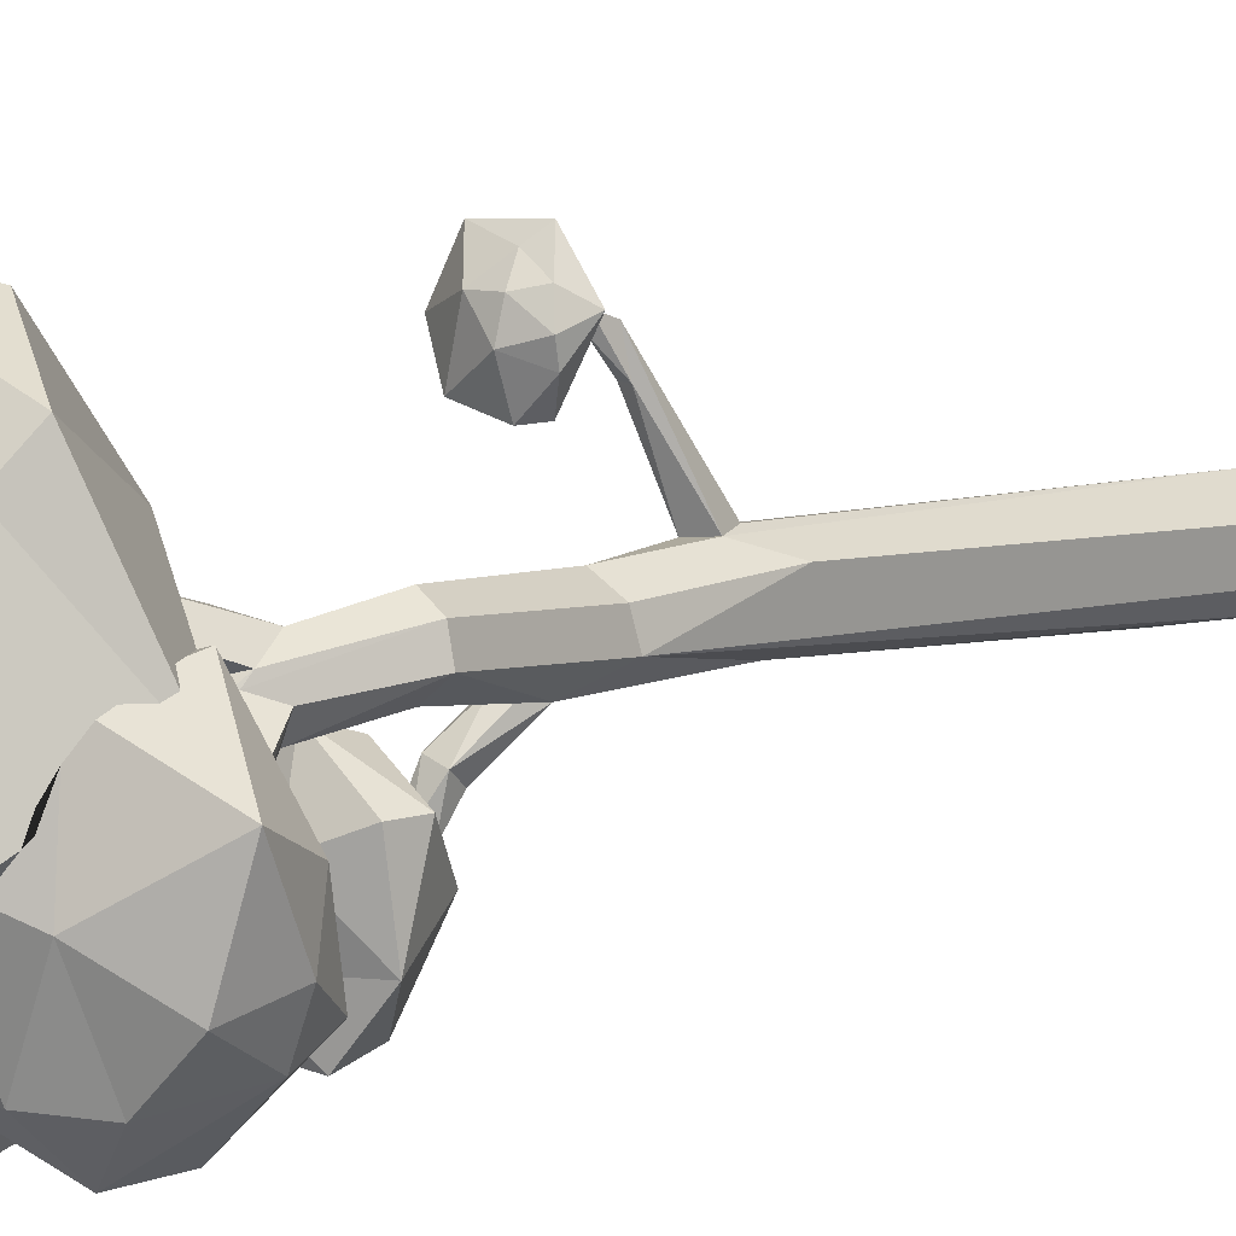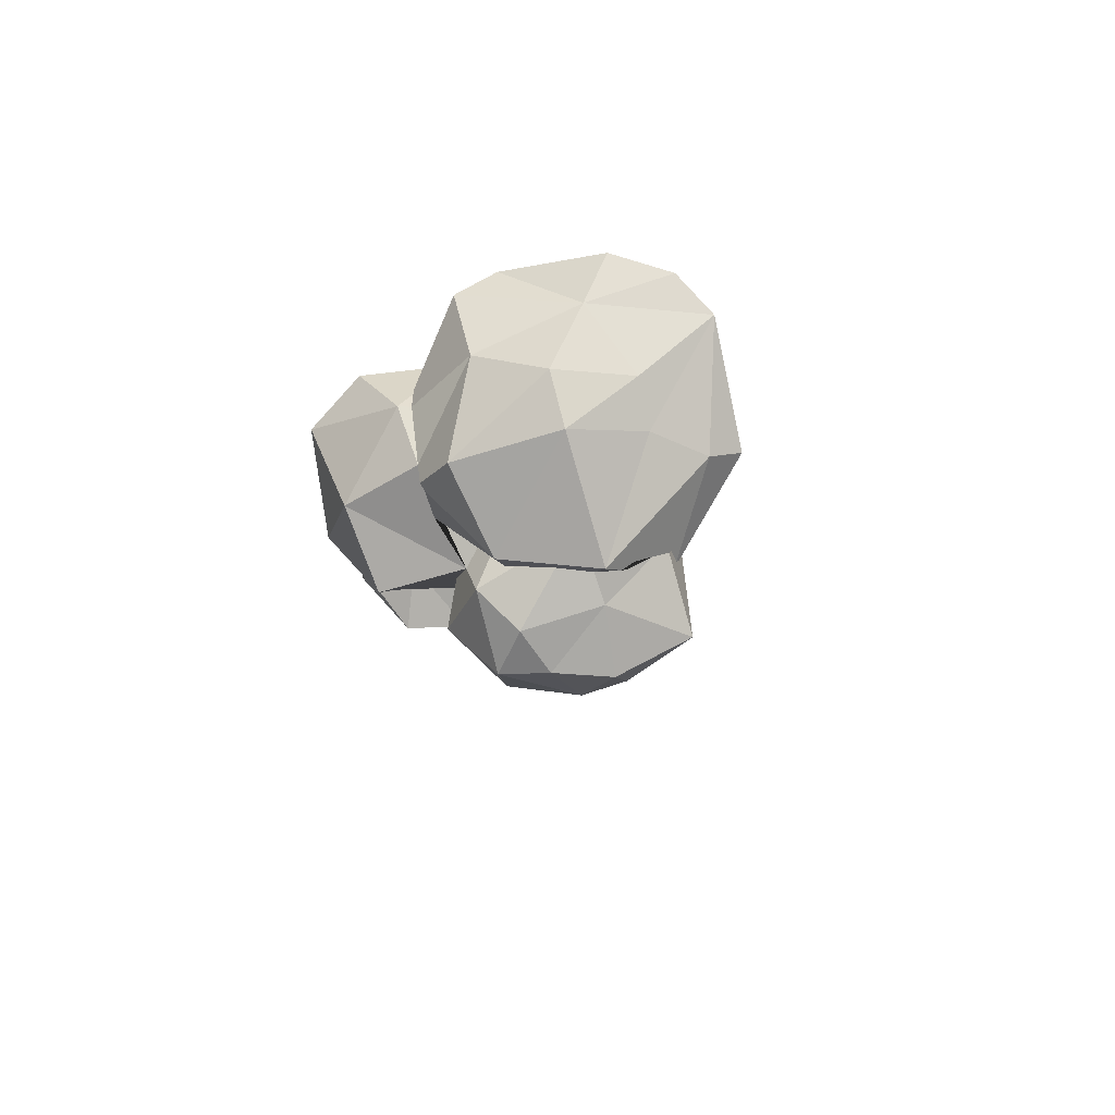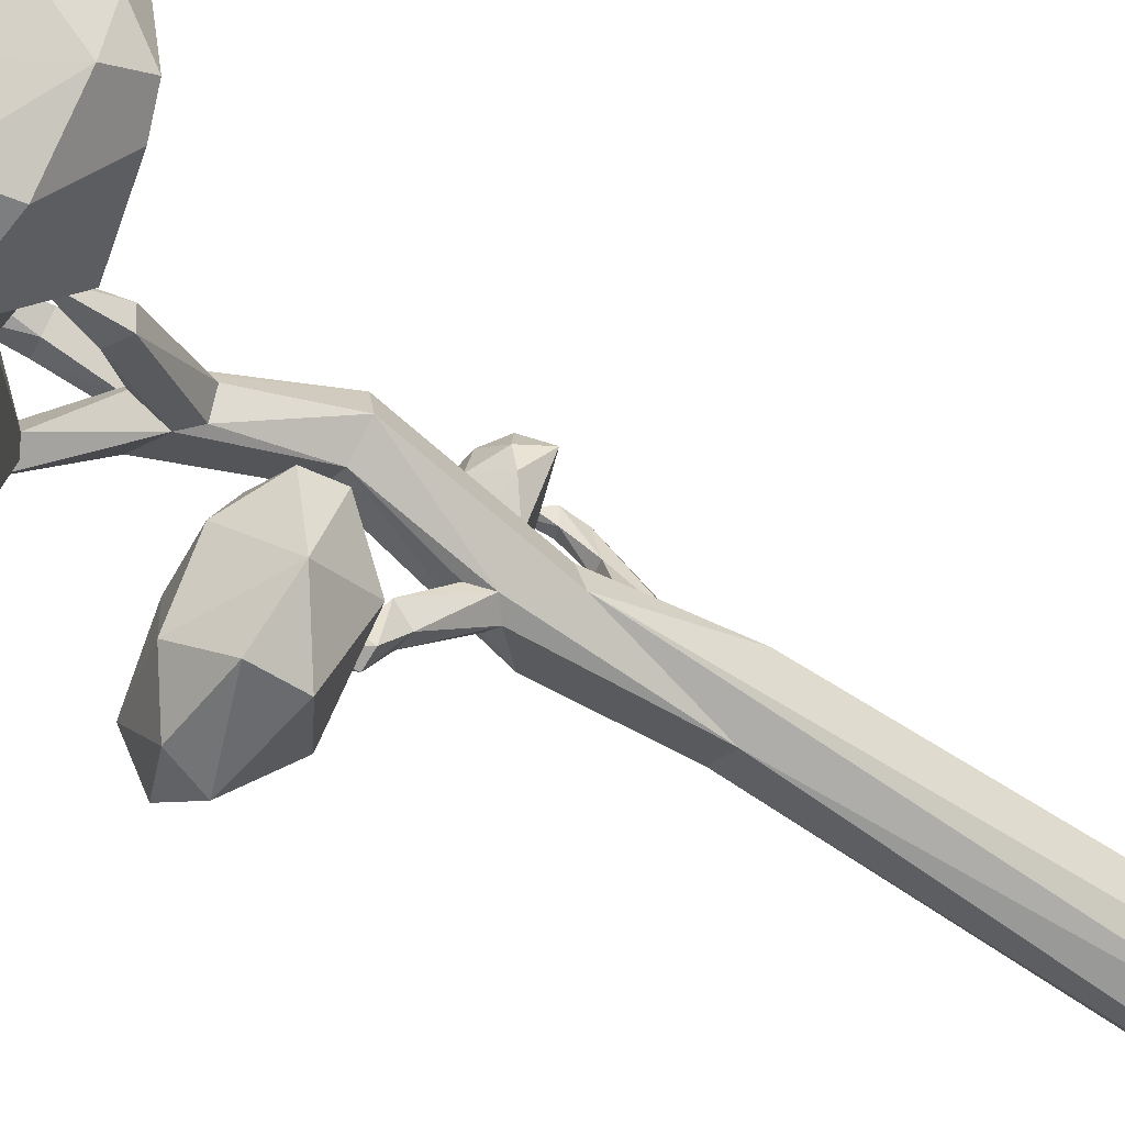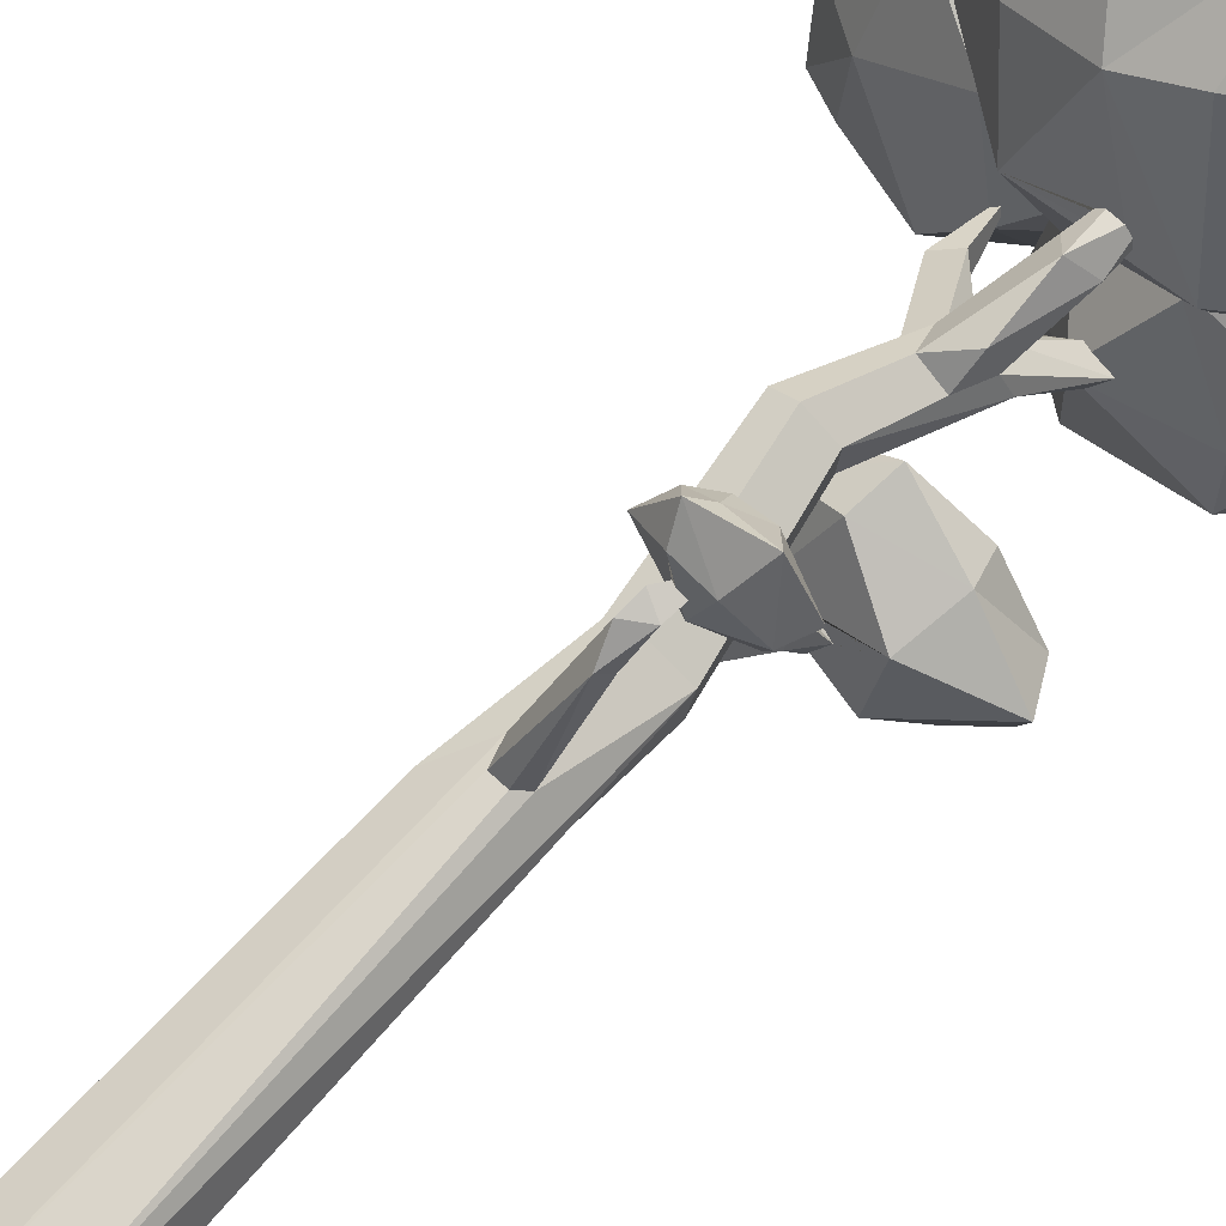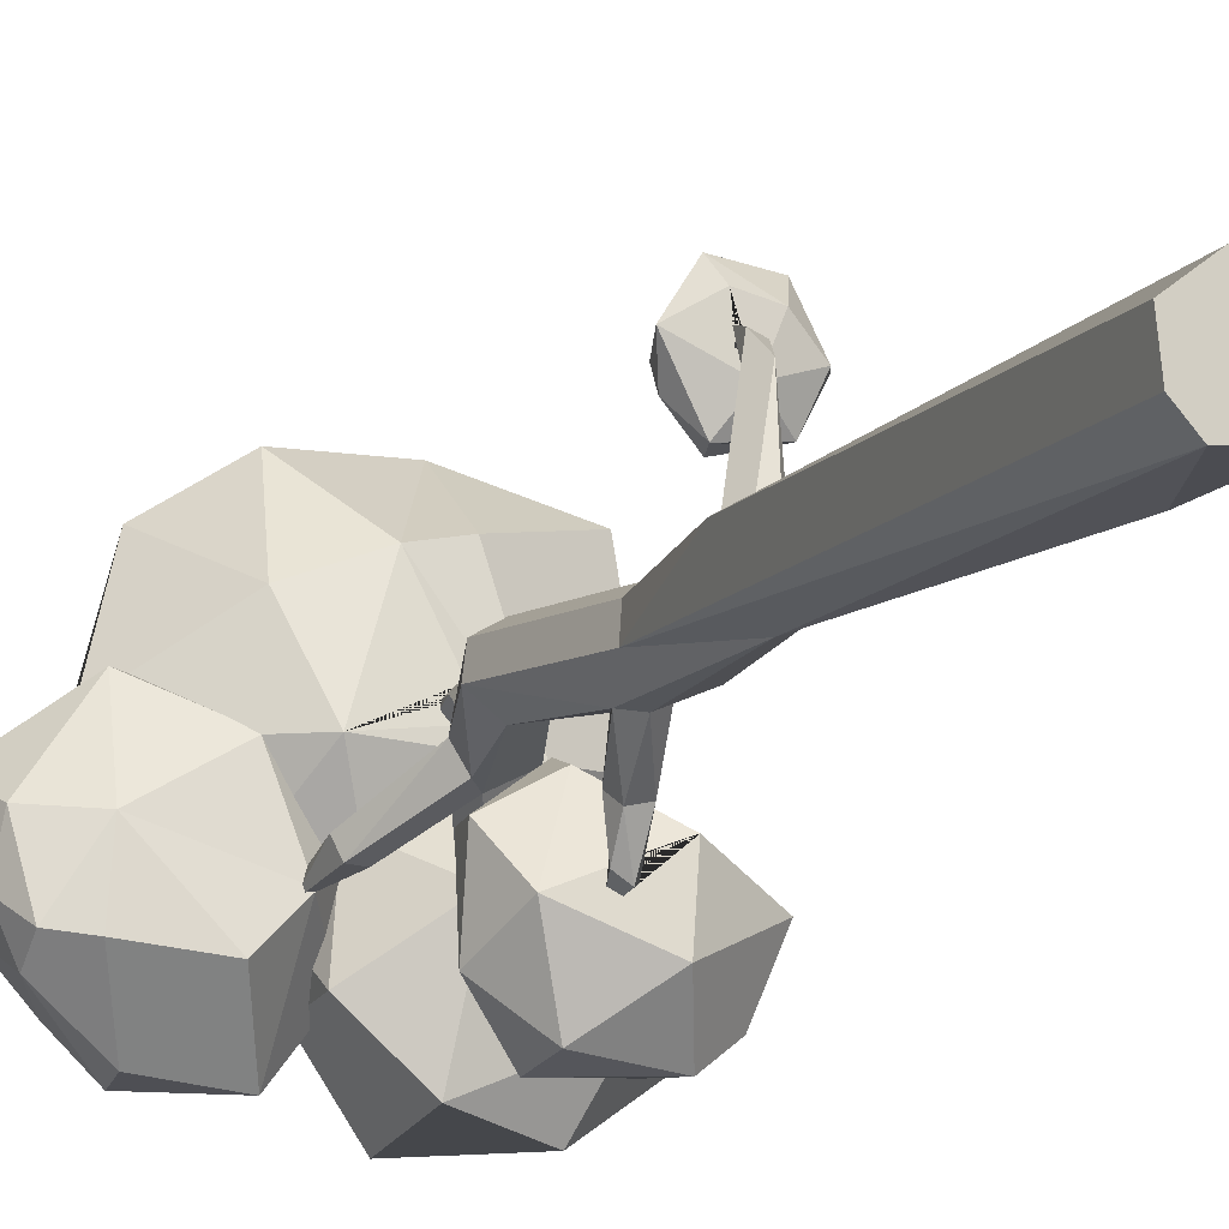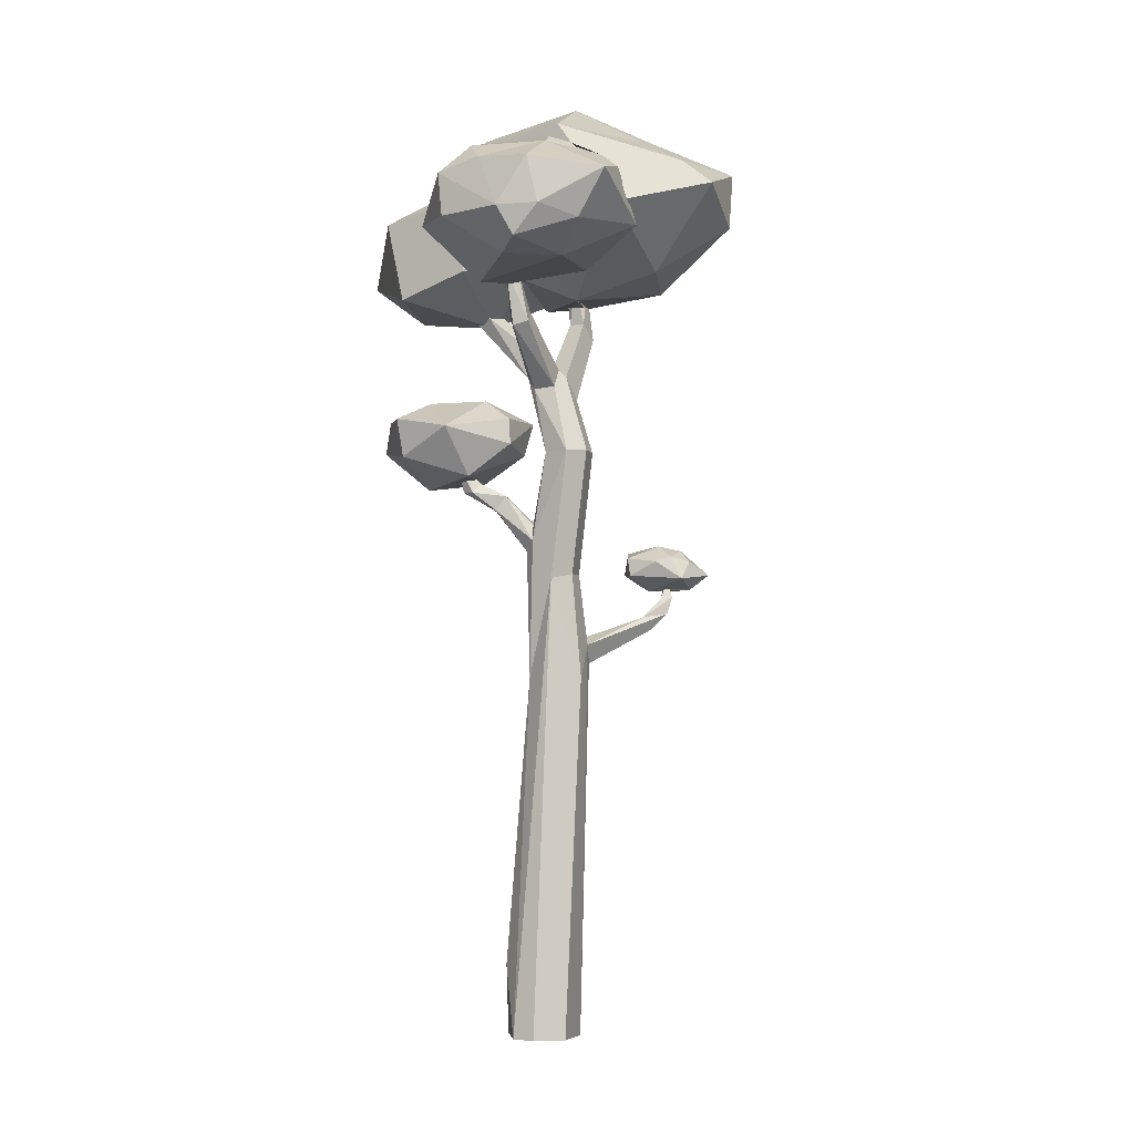
<metadata>
{"format":"obj","ext":"obj","renderer":"f3d","projection":"perspective","resolution":1024,"background":"white","views":[{"elev":9.0,"azim":-136.4,"up":"+Z"},{"elev":78.5,"azim":-131.4,"up":"+Y"},{"elev":-56.1,"azim":-124.3,"up":"+Z"},{"elev":63.9,"azim":42.5,"up":"+Z"},{"elev":-14.5,"azim":-23.6,"up":"+Z"},{"elev":-3.8,"azim":-104.2,"up":"+Y"}]}
</metadata>
<code>
o Cylinder.001_Cylinder.004
v 0.02461 2.07 0.4356
v -0.001265 1.989 0.4395
v 0.06857 1.922 0.5471
v 0.1829 2 0.4656
v 0.1732 2.101 0.4798
v 0.2784 2.047 0.6247
v 0.2363 1.958 0.6092
v 0.1854 2.034 0.8035
v 0.1096 2.114 0.6832
v 0.1338 1.929 0.7042
v 0.03029 2.048 0.7617
v -0.01038 1.994 0.8109
v 0.0174 2.127 0.5798
v -0.06263 2.053 0.7016
v 0.01381 1.93 0.729
v 0.008191 2.106 0.684
v -0.08477 2.073 0.61
v -0.1158 1.974 0.6499
v -0.07605 2.052 0.538
v 0.06788 2.755 -0.4719
v 0.2125 2.535 -0.6508
v 0.1658 2.672 -0.6374
v 0.3483 2.593 -0.5521
v 0.3365 2.69 -0.3799
v 0.4239 2.533 -0.324
v 0.1664 2.403 -0.2056
v 0.1701 2.709 -0.1736
v 0.2047 2.597 -0.1471
v -0.03249 2.661 -0.02116
v -0.05415 2.515 -0.06734
v -0.07736 2.753 -0.2506
v -0.2367 2.657 -0.1788
v -0.2521 2.545 -0.1775
v 0.1337 2.368 -0.4643
v -0.2407 2.618 -0.4661
v -0.168 2.406 -0.3466
v -0.0971 2.659 -0.6541
v -0.07875 2.494 -0.6227
v 0.1413 3.78 -0.2951
v 0.2648 3.297 -0.688
v 0.2373 3.635 -0.584
v 0.5924 3.459 -0.4744
v 0.3623 3.165 -0.4473
v 0.6121 3.533 -0.207
v 0.546 3.305 -0.135
v 0.3514 3.192 -0.2472
v 0.3712 3.736 -0.2013
v -0.2538 3.297 -0.3925
v -0.2352 3.607 -0.3982
v -0.07341 3.522 -0.6943
v -0.04258 3.199 -0.6225
v -0.6131 3.633 -0.5708
v -0.6449 3.442 -0.5616
v -0.7349 3.281 -0.3209
v -0.5659 3.771 -0.42
v -0.3383 3.464 -0.588
v -0.4579 3.209 -0.3582
v -0.3403 3.738 -0.4347
v -0.3048 3.243 -0.2033
v -0.6902 3.441 0.274
v -0.6975 3.778 -0.1277
v -0.9786 3.61 0.0568
v -0.9066 3.409 -0.03824
v -0.7132 3.288 -0.0586
v -0.9054 3.657 -0.2598
v -0.9271 3.456 -0.215
v -0.7423 3.679 -0.427
v -0.8556 3.452 -0.3763
v -0.8605 3.329 -0.3037
v 0.03527 3.959 -0.2318
v -0.268 3.19 0.1217
v 0.2939 3.916 0.09756
v 0.5423 3.794 0.2247
v 0.5191 3.421 0.1399
v 0.1989 3.224 0.1041
v 0.5249 3.719 0.4201
v 0.2716 3.863 0.742
v 0.4516 3.484 0.7025
v 0.1699 3.927 0.5329
v 0.08103 3.331 0.6124
v 0.05488 3.834 0.8852
v 0.0744 3.628 0.8527
v -0.1584 3.825 0.8877
v -0.3338 3.538 0.8119
v -0.1206 3.264 0.554
v 0.03406 4.059 0.2502
v -0.1717 3.949 0.4937
v -0.5922 3.675 0.6466
v -0.5378 3.779 0.5233
v -0.3936 3.308 0.4478
v -0.3437 3.901 0.3972
v -0.6125 3.88 -0.0539
v -0.1709 4.074 0.1435
v -0.3146 3.827 -0.3208
v -0.2184 3.331 -0.1465
v -0.2037 3.611 -0.3142
v -0.2756 3.705 -0.3114
v -0.3511 3.757 -0.301
v -0.3761 3.776 -0.2761
v -0.4824 3.819 -0.1769
v -0.5871 3.829 -0.08451
v -0.3346 3.3 0.004866
v -0.4078 3.296 0.1253
v -0.6433 3.793 -0.001033
v -0.6735 3.739 0.1247
v -0.6956 3.688 0.1897
v -0.4691 3.33 0.1638
v -0.6471 3.441 0.2625
v -0.6817 3.494 0.2614
v -0.7263 3.586 0.206
v -0.7261 3.544 0.2199
v 0.4666 3.477 0.03332
v 0.4627 3.436 0.04238
v 0.4089 3.626 -0.09916
v 0.3886 3.657 -0.1171
v 0.2097 3.249 0.0725
v 0.1585 3.233 0.0775
v 0.2109 3.25 0.07214
v 0.3399 3.715 -0.1612
v 0.09096 3.753 -0.331
v -0.03058 3.7 -0.3707
v 0.06335 3.743 -0.335
v -0.1407 3.281 -0.08427
v -0.2194 3.494 -0.4389
v -0.2446 3.437 -0.3987
v -0.2613 3.374 -0.3369
v -0.1745 3.298 -0.1326
v -0.2179 3.334 -0.1511
v -0.225 3.334 -0.1748
v -0.2438 3.346 -0.2699
v -0.02658 2.096 -0.03125
v -0.02254 2.155 -0.006599
v -0.05776 2.213 -0.02111
v -0.1102 2.2 -0.03957
v 0.01473 2.27 -0.1821
v 0.008699 2.324 -0.1345
v -0.06949 2.331 -0.1544
v -0.05187 2.27 -0.1986
v -0.02783 2.388 -0.2604
v -0.04607 2.347 -0.3021
v 0.005279 2.35 -0.3326
v -0.04509 1.588 0.2125
v -0.1269 1.669 0.2058
v -0.04262 1.699 0.1985
v 0.0162 1.741 0.5374
v -0.01645 1.798 0.4941
v 0.03237 1.787 0.4944
v -0.005038 1.818 0.6145
v 0.06318 1.863 0.6116
v 0.00219 1.892 0.6402
v 0.01835 1.882 0.5884
v 0.01374 2.87 0.09262
v -0.007127 2.846 0.1981
v -0.111 2.766 0.1608
v -0.1442 2.865 0.1031
v -0.04128 2.936 0.07336
v 0.05271 3.112 0.1776
v -0.01216 3.061 0.2637
v -0.06502 3.125 0.2045
v -0.0161 3.126 0.1542
v -0.1403 2.896 0.0698
v -0.188 2.817 0.03746
v -0.313 3.06 -0.1792
v -0.2438 3.095 -0.1749
v -0.2718 3.128 -0.09296
v -0.3366 3.078 -0.1165
v -0.03571 0.2612 -0.1412
v 0.0325 -0.05083 -0.1164
v 0.09418 -0.05117 -0.02388
v 0.05469 -0.05153 0.1338
v -0.102 -0.05129 0.1781
v -0.23 -0.05156 0.07741
v -0.2159 -0.05157 -0.06197
v -0.1471 -0.05106 -0.1355
v -0.0939 1.522 -0.0511
v 0.0223 1.518 0.01935
v -0.01577 1.624 0.1904
v -0.09791 1.587 0.2196
v -0.2206 1.522 0.1513
v -0.07992 2.085 -0.06137
v 0.02168 1.983 -0.02144
v 0.03672 1.997 0.1089
v -0.07646 1.984 0.1797
v -0.1817 1.981 0.121
v -0.1967 1.961 0.02099
v -0.1353 2.132 -0.04858
v -0.1856 2.521 -0.001496
v -0.09027 2.523 0.04526
v -0.08088 2.526 0.1553
v -0.183 2.521 0.2142
v -0.2656 2.527 0.1647
v -0.2797 2.521 0.06976
v -0.09783 2.859 -0.05945
v 0.04211 2.888 0.01472
v -0.1201 2.974 -0.0416
v -0.1423 2.806 -0.0423
v -0.02159 2.763 0.1113
v 0.05588 3.107 -0.23
v 0.008598 3.112 -0.2433
v 0.03166 3.115 -0.2604
v -0.03287 3.138 -0.2239
v 0.06965 3.106 -0.2059
v -0.3334 3.239 -0.1875
v -0.334 3.239 -0.1895
v -0.3282 3.239 -0.2065
v 0.1079 3.131 -0.1583
v -0.01804 3.139 -0.1708
v 0.04367 3.131 -0.1302
v 0.01021 3.149 -0.1481
v -0.2951 3.263 -0.1673
v -0.3019 3.267 -0.1427
v -0.3194 3.252 -0.1488
v -0.02453 3.206 0.1609
v 0.008948 3.209 0.1526
v -0.05411 3.203 0.1914
v -0.04872 3.203 0.2157
v 0.04547 3.211 0.164
v 0.04164 3.21 0.2013
v 0.02068 3.207 0.2303
v -0.02367 3.204 0.2416
v -0.03048 2.4 -0.3247
v 0.002069 2.395 -0.3423
v -0.02755 2.402 -0.3061
v 0.03562 2.397 -0.3155
v -0.01756 2.407 -0.2784
v -0.02462 2.405 -0.2861
v 0.04501 1.926 0.6095
v 0.07107 1.925 0.6243
v 0.02775 1.93 0.6391
v 0.02442 1.932 0.6102
f 4 7 3
f 7 10 3
f 3 10 15 229 228 227
f 9 8 6
f 9 13 16
f 8 9 11
f 8 11 12
f 12 15 10
f 11 16 14
f 14 18 12
f 16 17 14
f 14 17 18
f 17 19 18
f 17 13 19
f 19 13 1
f 2 4 3
f 1 13 5
f 2 1 5
f 2 5 4
f 13 9 5
f 4 5 6
f 4 6 7
f 5 9 6
f 7 6 8
f 7 8 10
f 8 12 10
f 9 16 11
f 12 11 14
f 12 18 15
f 16 13 17
f 18 2 3
f 18 19 2
f 19 1 2
f 21 34 38
f 22 20 24
f 23 24 25
f 25 26 34
f 24 20 27
f 24 28 25
f 28 30 26
f 27 31 29
f 29 31 32
f 29 32 33
f 29 33 30
f 32 31 35
f 35 38 36
f 35 20 37
f 37 22 21
f 37 21 38
f 21 22 23
f 22 24 23
f 34 21 23
f 34 23 25
f 25 28 26
f 24 27 28
f 20 31 27
f 28 27 29
f 28 29 30
f 30 33 36
f 26 30 36 226 225
f 33 35 36
f 33 32 35
f 35 31 20
f 34 36 38
f 35 37 38
f 37 20 22
f 51 48 125 124 49 50
f 41 39 47
f 47 44 42
f 42 44 45
f 46 202 198 43
f 44 47 115 114 112
f 48 51 199 201
f 39 41 49 121 122 120
f 51 43 198 200 199
f 51 40 43
f 40 42 43
f 40 41 42
f 41 47 42
f 43 42 45
f 46 43 45
f 44 112 113 45
f 45 113 118 116
f 46 45 116 117
f 47 39 119
f 40 51 50 41
f 50 49 41
f 55 58 52
f 52 58 56
f 52 56 53
f 55 61 101 100
f 58 49 124 56
f 58 99 98 97
f 58 97 96 49
f 59 205 204 203 64 57
f 54 57 64
f 46 117 208 206 202
f 60 62 63
f 61 65 62
f 62 66 63
f 61 67 65
f 61 55 67
f 67 55 52
f 67 52 68
f 55 100 99 58
f 57 54 53 56
f 56 124 125 126 130 59
f 57 56 59
f 59 130 129 128 95
f 53 54 69 68
f 64 60 63
f 63 66 69
f 64 63 69
f 64 69 54
f 62 65 66
f 65 67 68
f 66 65 68
f 66 68 69
f 68 52 53
f 86 72 70
f 73 76 74
f 86 79 72
f 75 85 219 218 217 214 213 71
f 73 79 76
f 79 86 87
f 79 77 76
f 76 77 78
f 77 79 81
f 87 91 83
f 80 75 74 78
f 88 89 110 111
f 87 86 93
f 89 91 92
f 92 93 94
f 94 70 120 122
f 93 86 70
f 72 79 73
f 83 84 82 81
f 75 80 85
f 74 76 78
f 77 81 82
f 78 77 82
f 78 82 80
f 79 87 83
f 80 82 85
f 81 79 83
f 82 84 85
f 83 91 89
f 83 89 88
f 84 83 88
f 85 90 71
f 84 88 90
f 85 84 90
f 91 87 93
f 90 88 111 109 108
f 92 91 93
f 94 93 70
f 104 105 106 110 89 92
f 95 102 103 212 211 210 59
f 98 99 100 101 92 94
f 109 111 110 106 62 60
f 106 105 61 62
f 103 107 60 64
f 107 108 60
f 108 107 103 71 90
f 101 104 92
f 105 104 101 61
f 108 109 60
f 102 95 128 127 71
f 118 113 74 75
f 96 121 49
f 94 122 121 96 97 98
f 119 115 47
f 114 115 119 72 73
f 117 116 118 75
f 39 120 70 72
f 126 125 48
f 113 112 114 73 74
f 123 127 128 129 48 201 207
f 129 130 126 48
f 71 103 102
f 119 39 72
f 117 123 207 209 208
f 127 123 117 75 71
f 134 137 186
f 180 138 135
f 133 137 134
f 186 138 180
f 139 225 226 223 140
f 138 140 141
f 138 141 135
f 137 139 140
f 135 224 136
f 144 146 147
f 143 146 144
f 177 147 145
f 142 145 178
f 147 149 145
f 146 150 151
f 146 151 147
f 149 150 148
f 149 228 229 150
f 151 230 227
f 26 225 224 222 221 223 226 36 34
f 151 227 228 149
f 156 157 152
f 152 157 153
f 158 219 220
f 160 214 217 157
f 159 216 215
f 157 218 219 158
f 162 166 163
f 166 204 205 163
f 165 211 212 166
f 164 59 210
f 167 168 174
f 170 182 177
f 174 175 167
f 169 176 182
f 171 178 143
f 173 185 174
f 170 177 142
f 175 186 180
f 135 136 132 131
f 179 184 185
f 185 192 186
f 188 194 189
f 193 200 198 194
f 155 156 209
f 195 193 164
f 195 164 165
f 197 153 154
f 156 206 208 209
f 186 137 138
f 131 180 135
f 133 132 136
f 148 143 178 145
f 133 136 137
f 136 224 139
f 137 136 139
f 135 141 224
f 138 137 140
f 140 223 221
f 140 221 222 141
f 139 224 225
f 142 177 145
f 177 144 147
f 160 156 155 159
f 143 148 146
f 146 148 150
f 145 149 148
f 147 151 149
f 151 150 229 230
f 156 160 157
f 158 159 155 154
f 153 157 158
f 154 153 158
f 165 166 162 161
f 160 159 215 213
f 160 213 214
f 159 158 220 216
f 157 217 218
f 165 164 210 211
f 164 193 196 163
f 185 173 172 179
f 196 162 163
f 165 161 195
f 164 163 205 59
f 166 212 203 204
f 175 176 168 167
f 172 173 174 168 169 170 171
f 179 172 171 143
f 170 169 182
f 142 178 171 170
f 174 185 175
f 169 168 176
f 144 177 182 183
f 181 176 175 180
f 175 185 186
f 183 184 179 143
f 188 189 182 181
f 176 181 182
f 192 185 184 191
f 189 190 183 182
f 190 191 184 183
f 186 192 187
f 134 186 187
f 181 180 131
f 193 194 188 187
f 188 181 132
f 132 181 131
f 193 187 196
f 155 191 190 154
f 191 161 162 192
f 161 191 155
f 189 194 152 197
f 154 190 189 197
f 196 192 162
f 187 192 196
f 194 198 202 206
f 193 195 201
f 188 132 133 187
f 197 152 153
f 183 143 144
f 187 133 134
f 203 212 103 64
f 209 207 201 195 161 155
f 206 156 152
f 71 213 215 216 220 219 85
f 206 152 194
f 201 199 200 193
f 222 224 141
f 15 18 3 227 230 229

</code>
